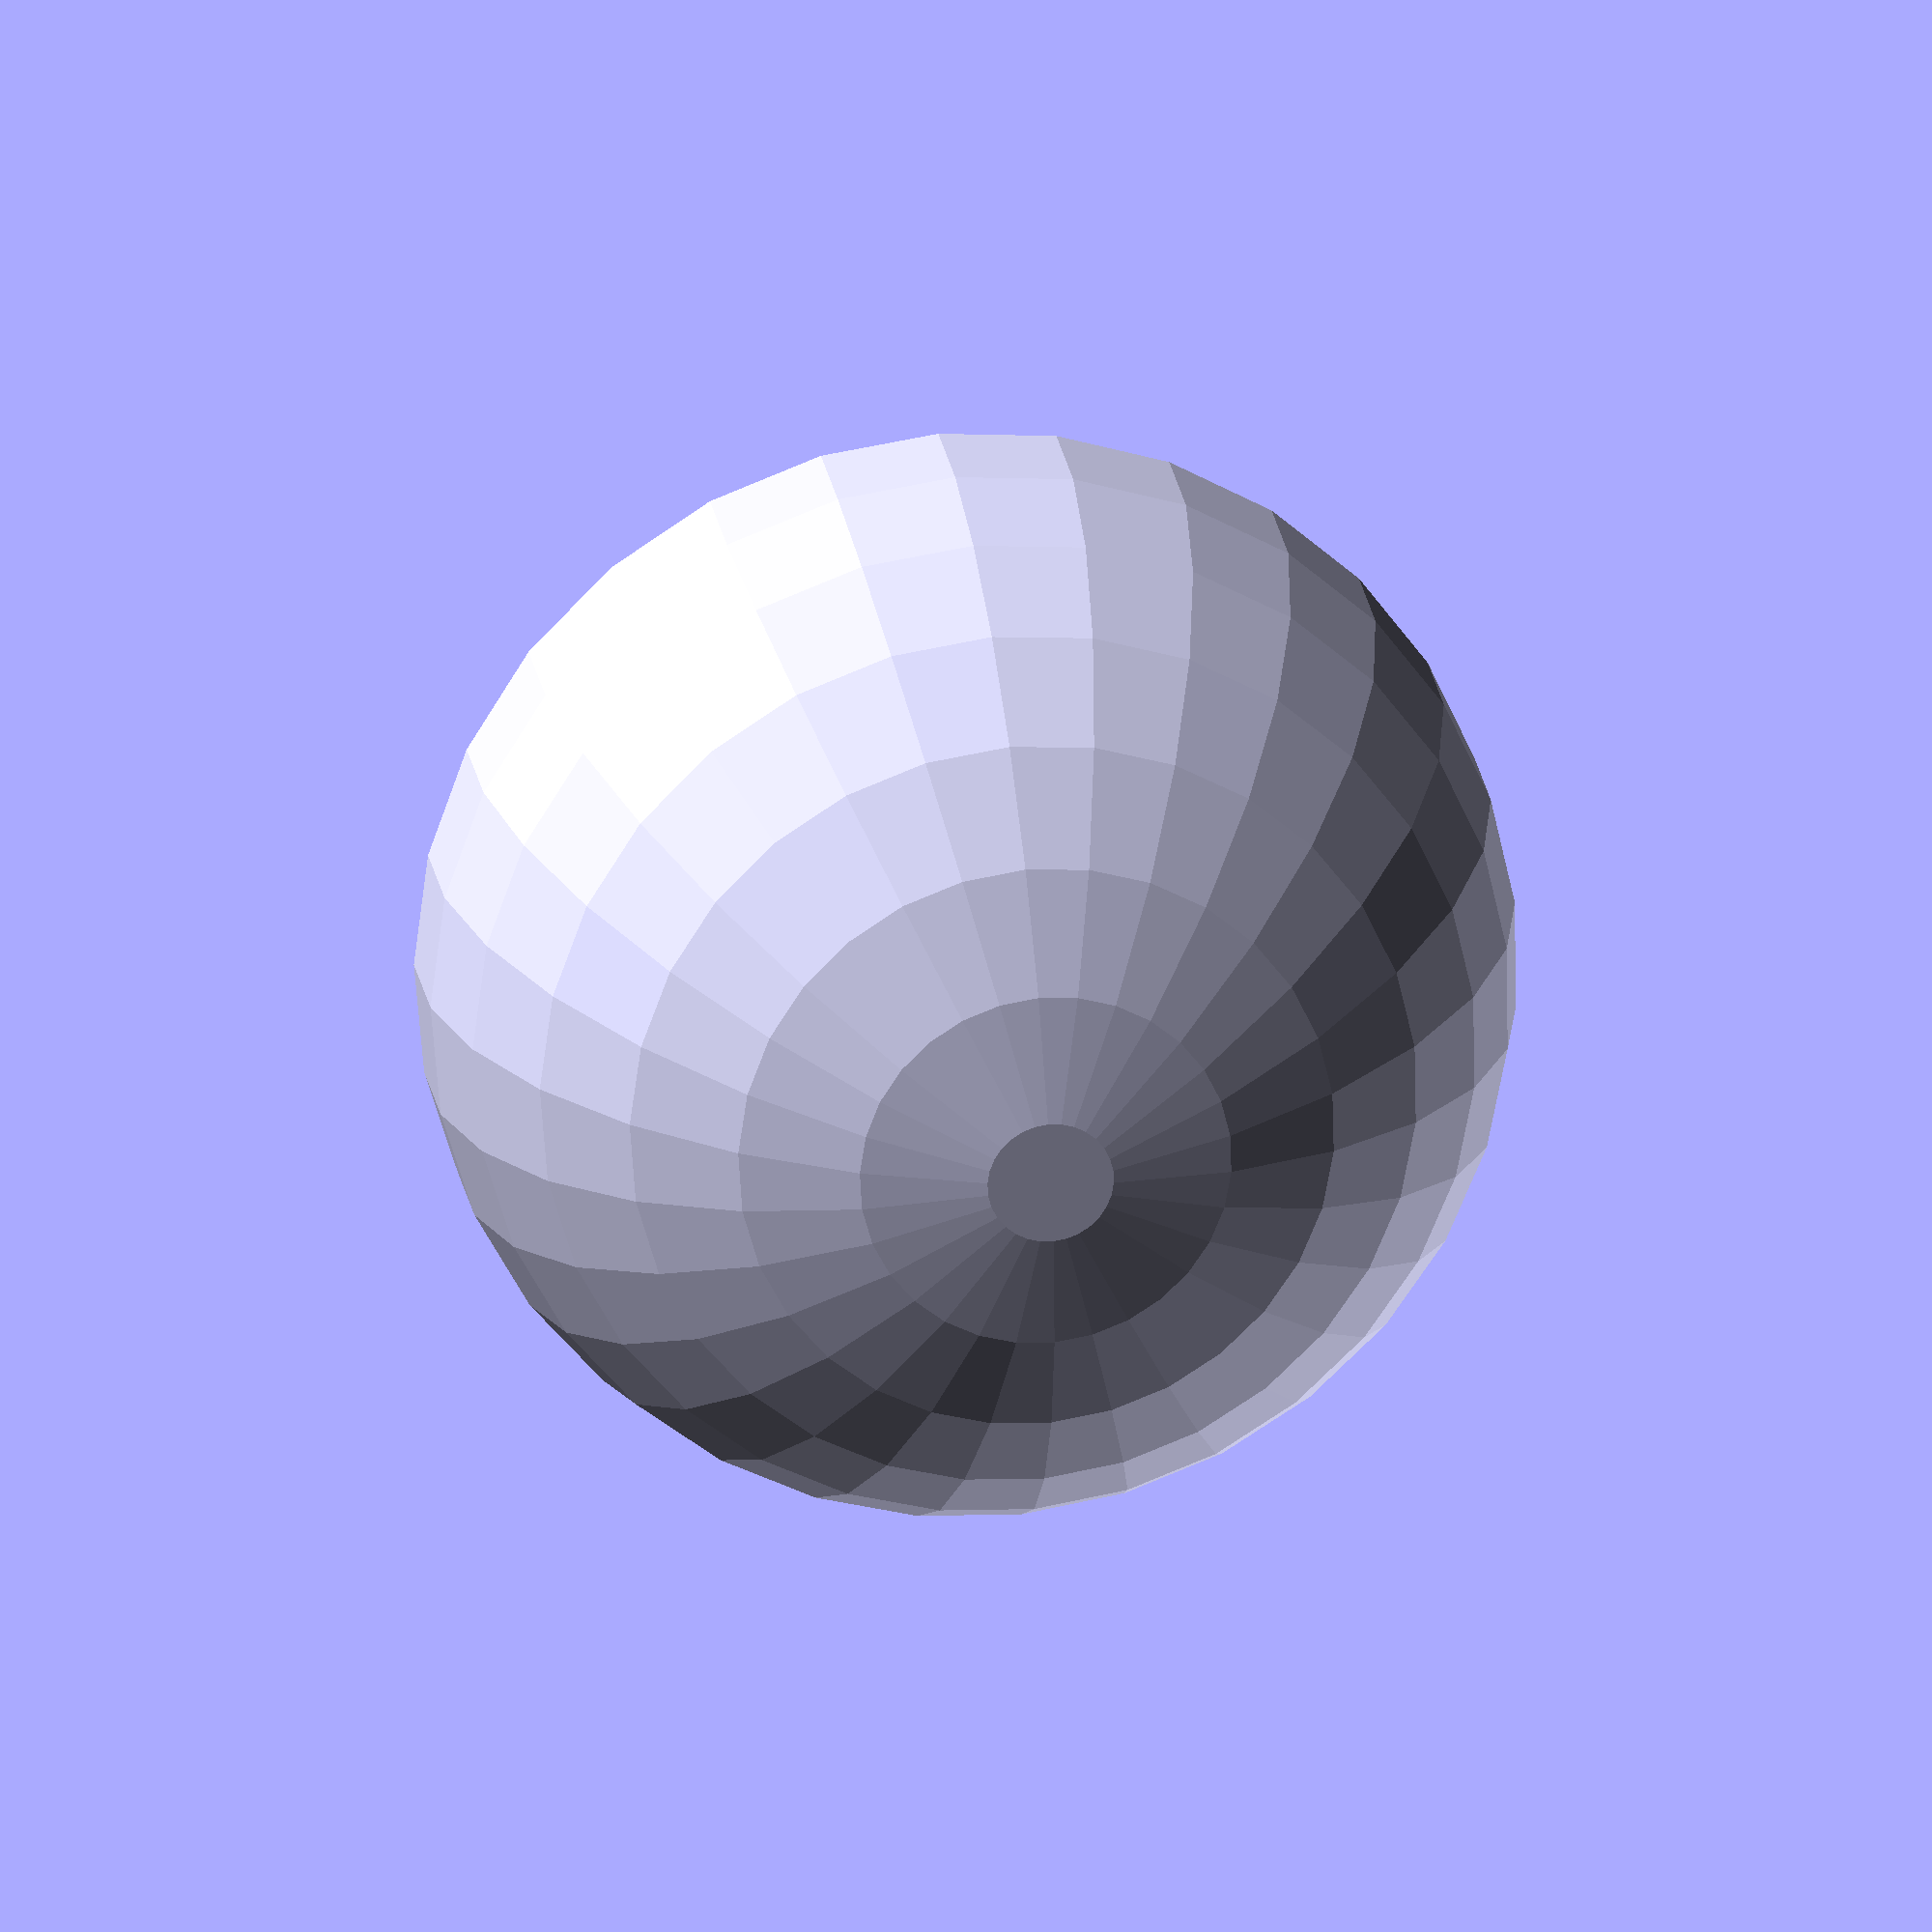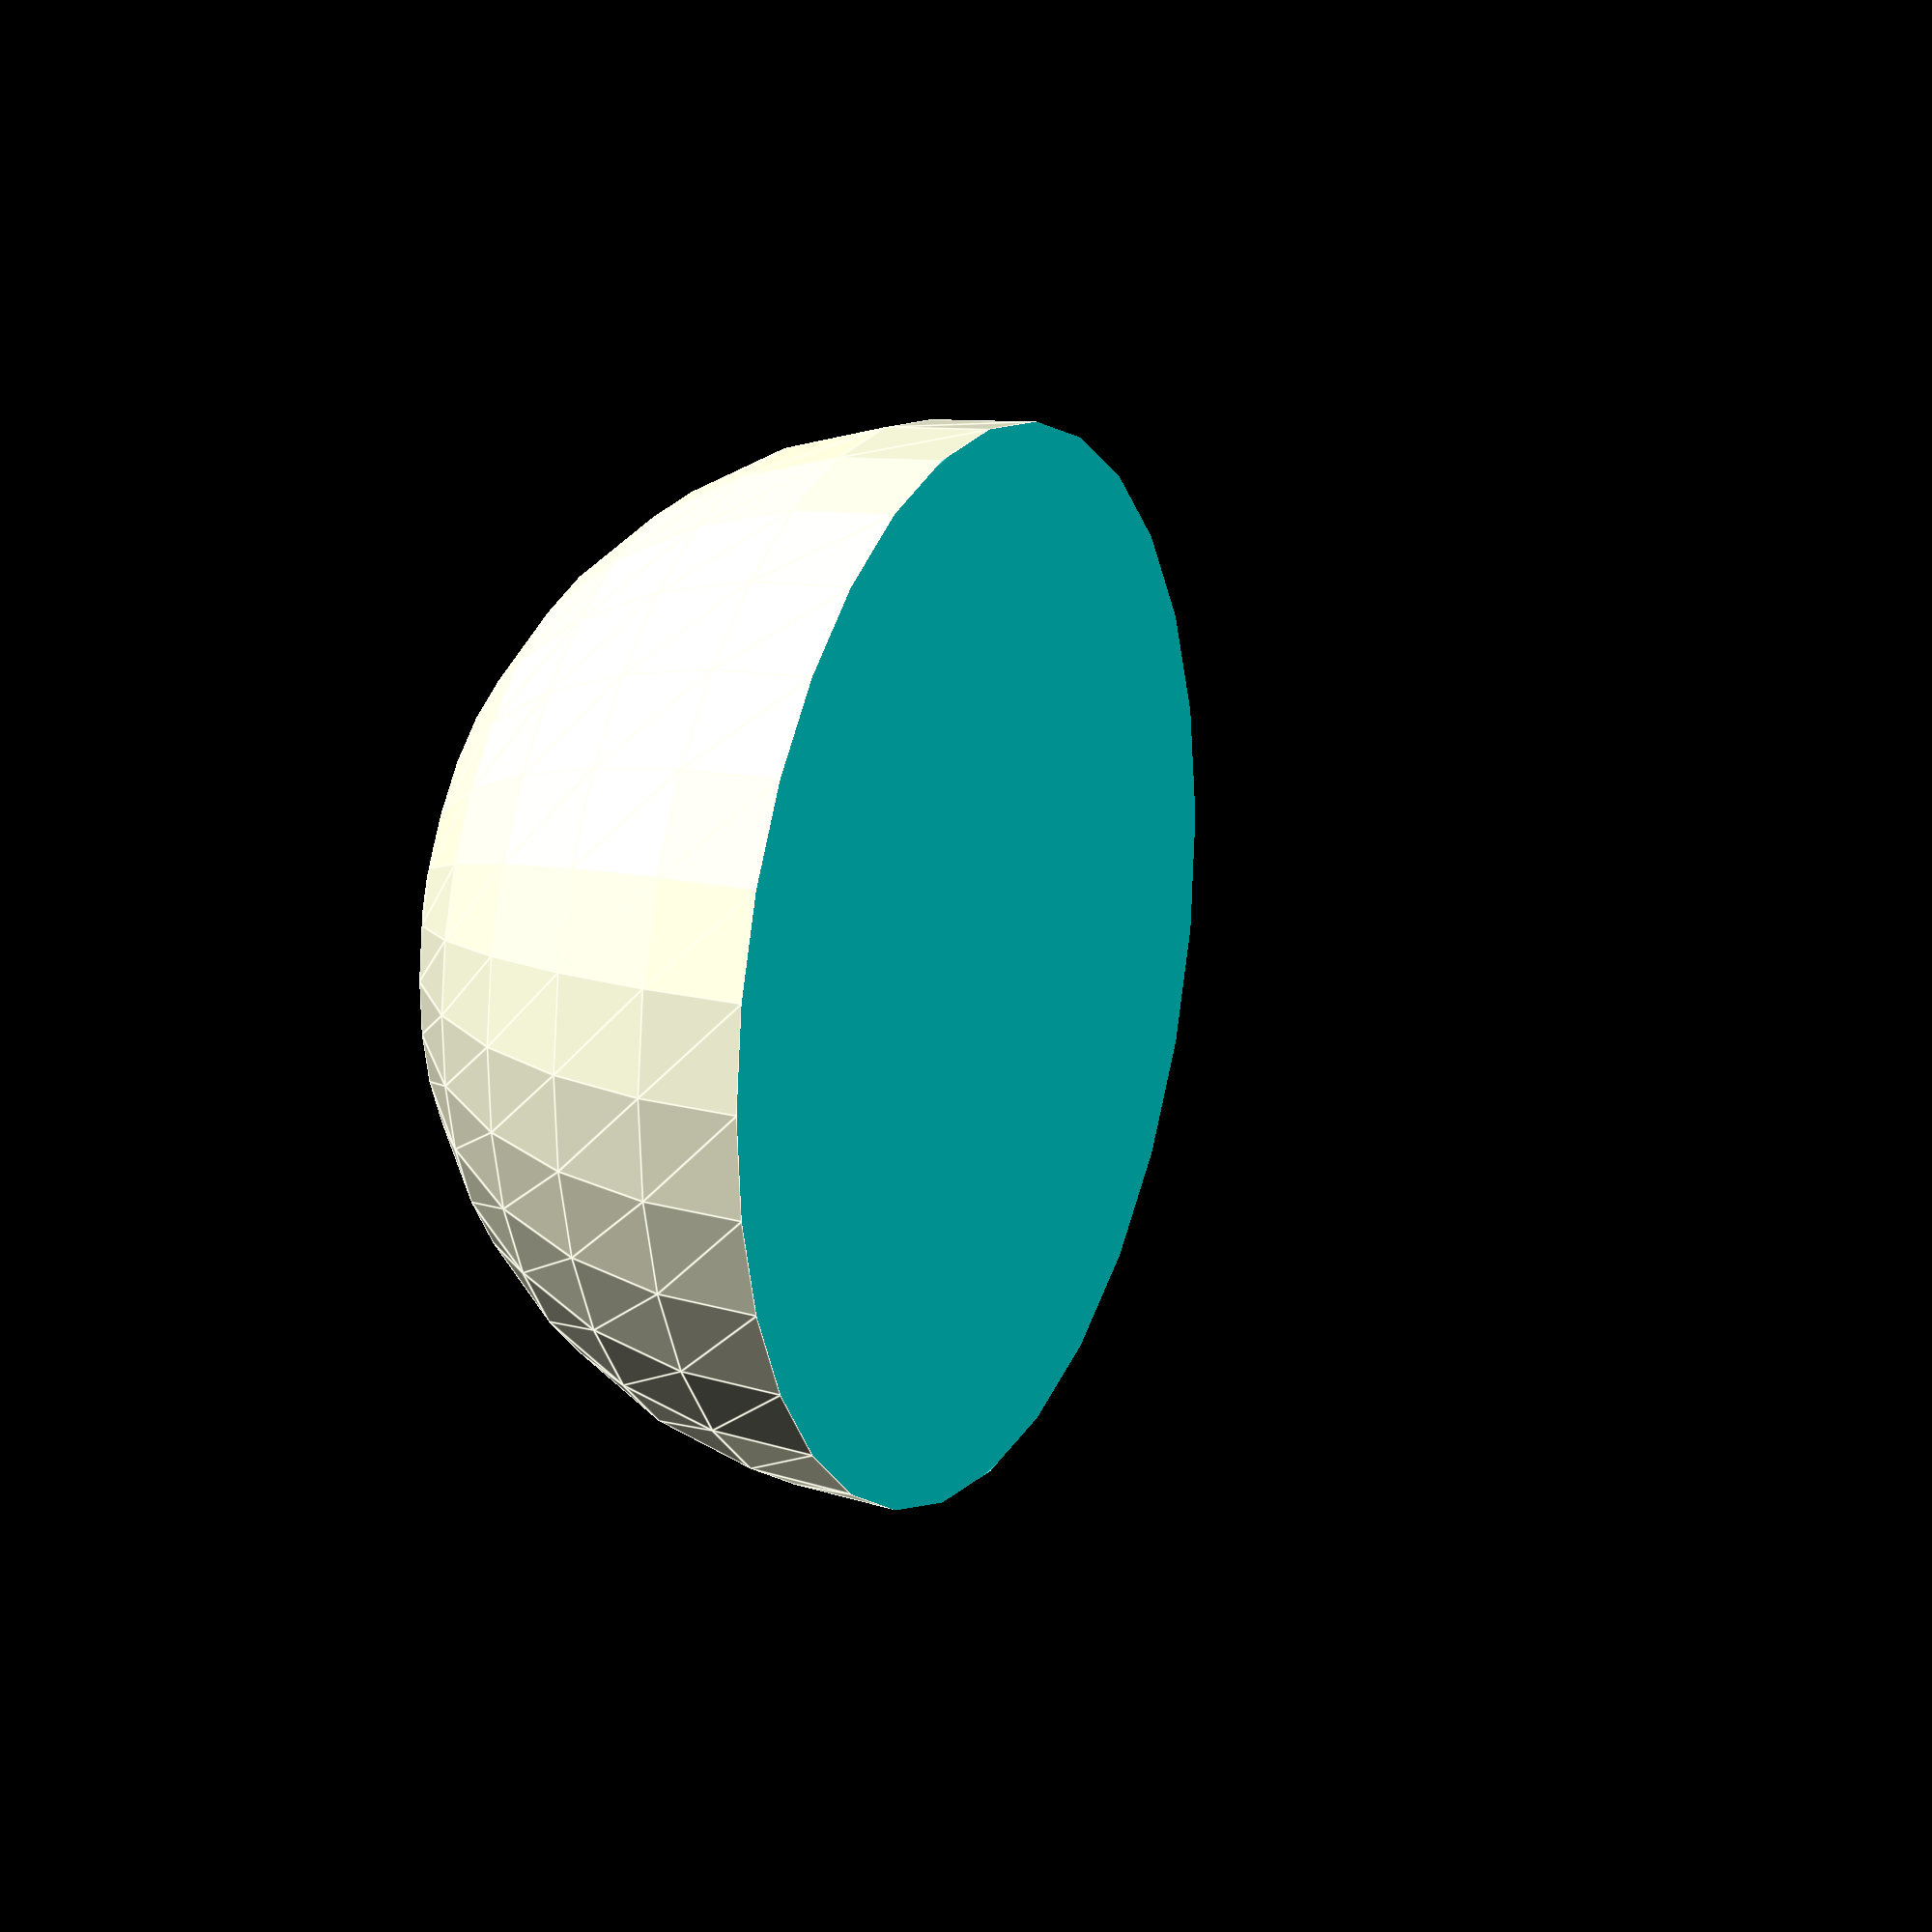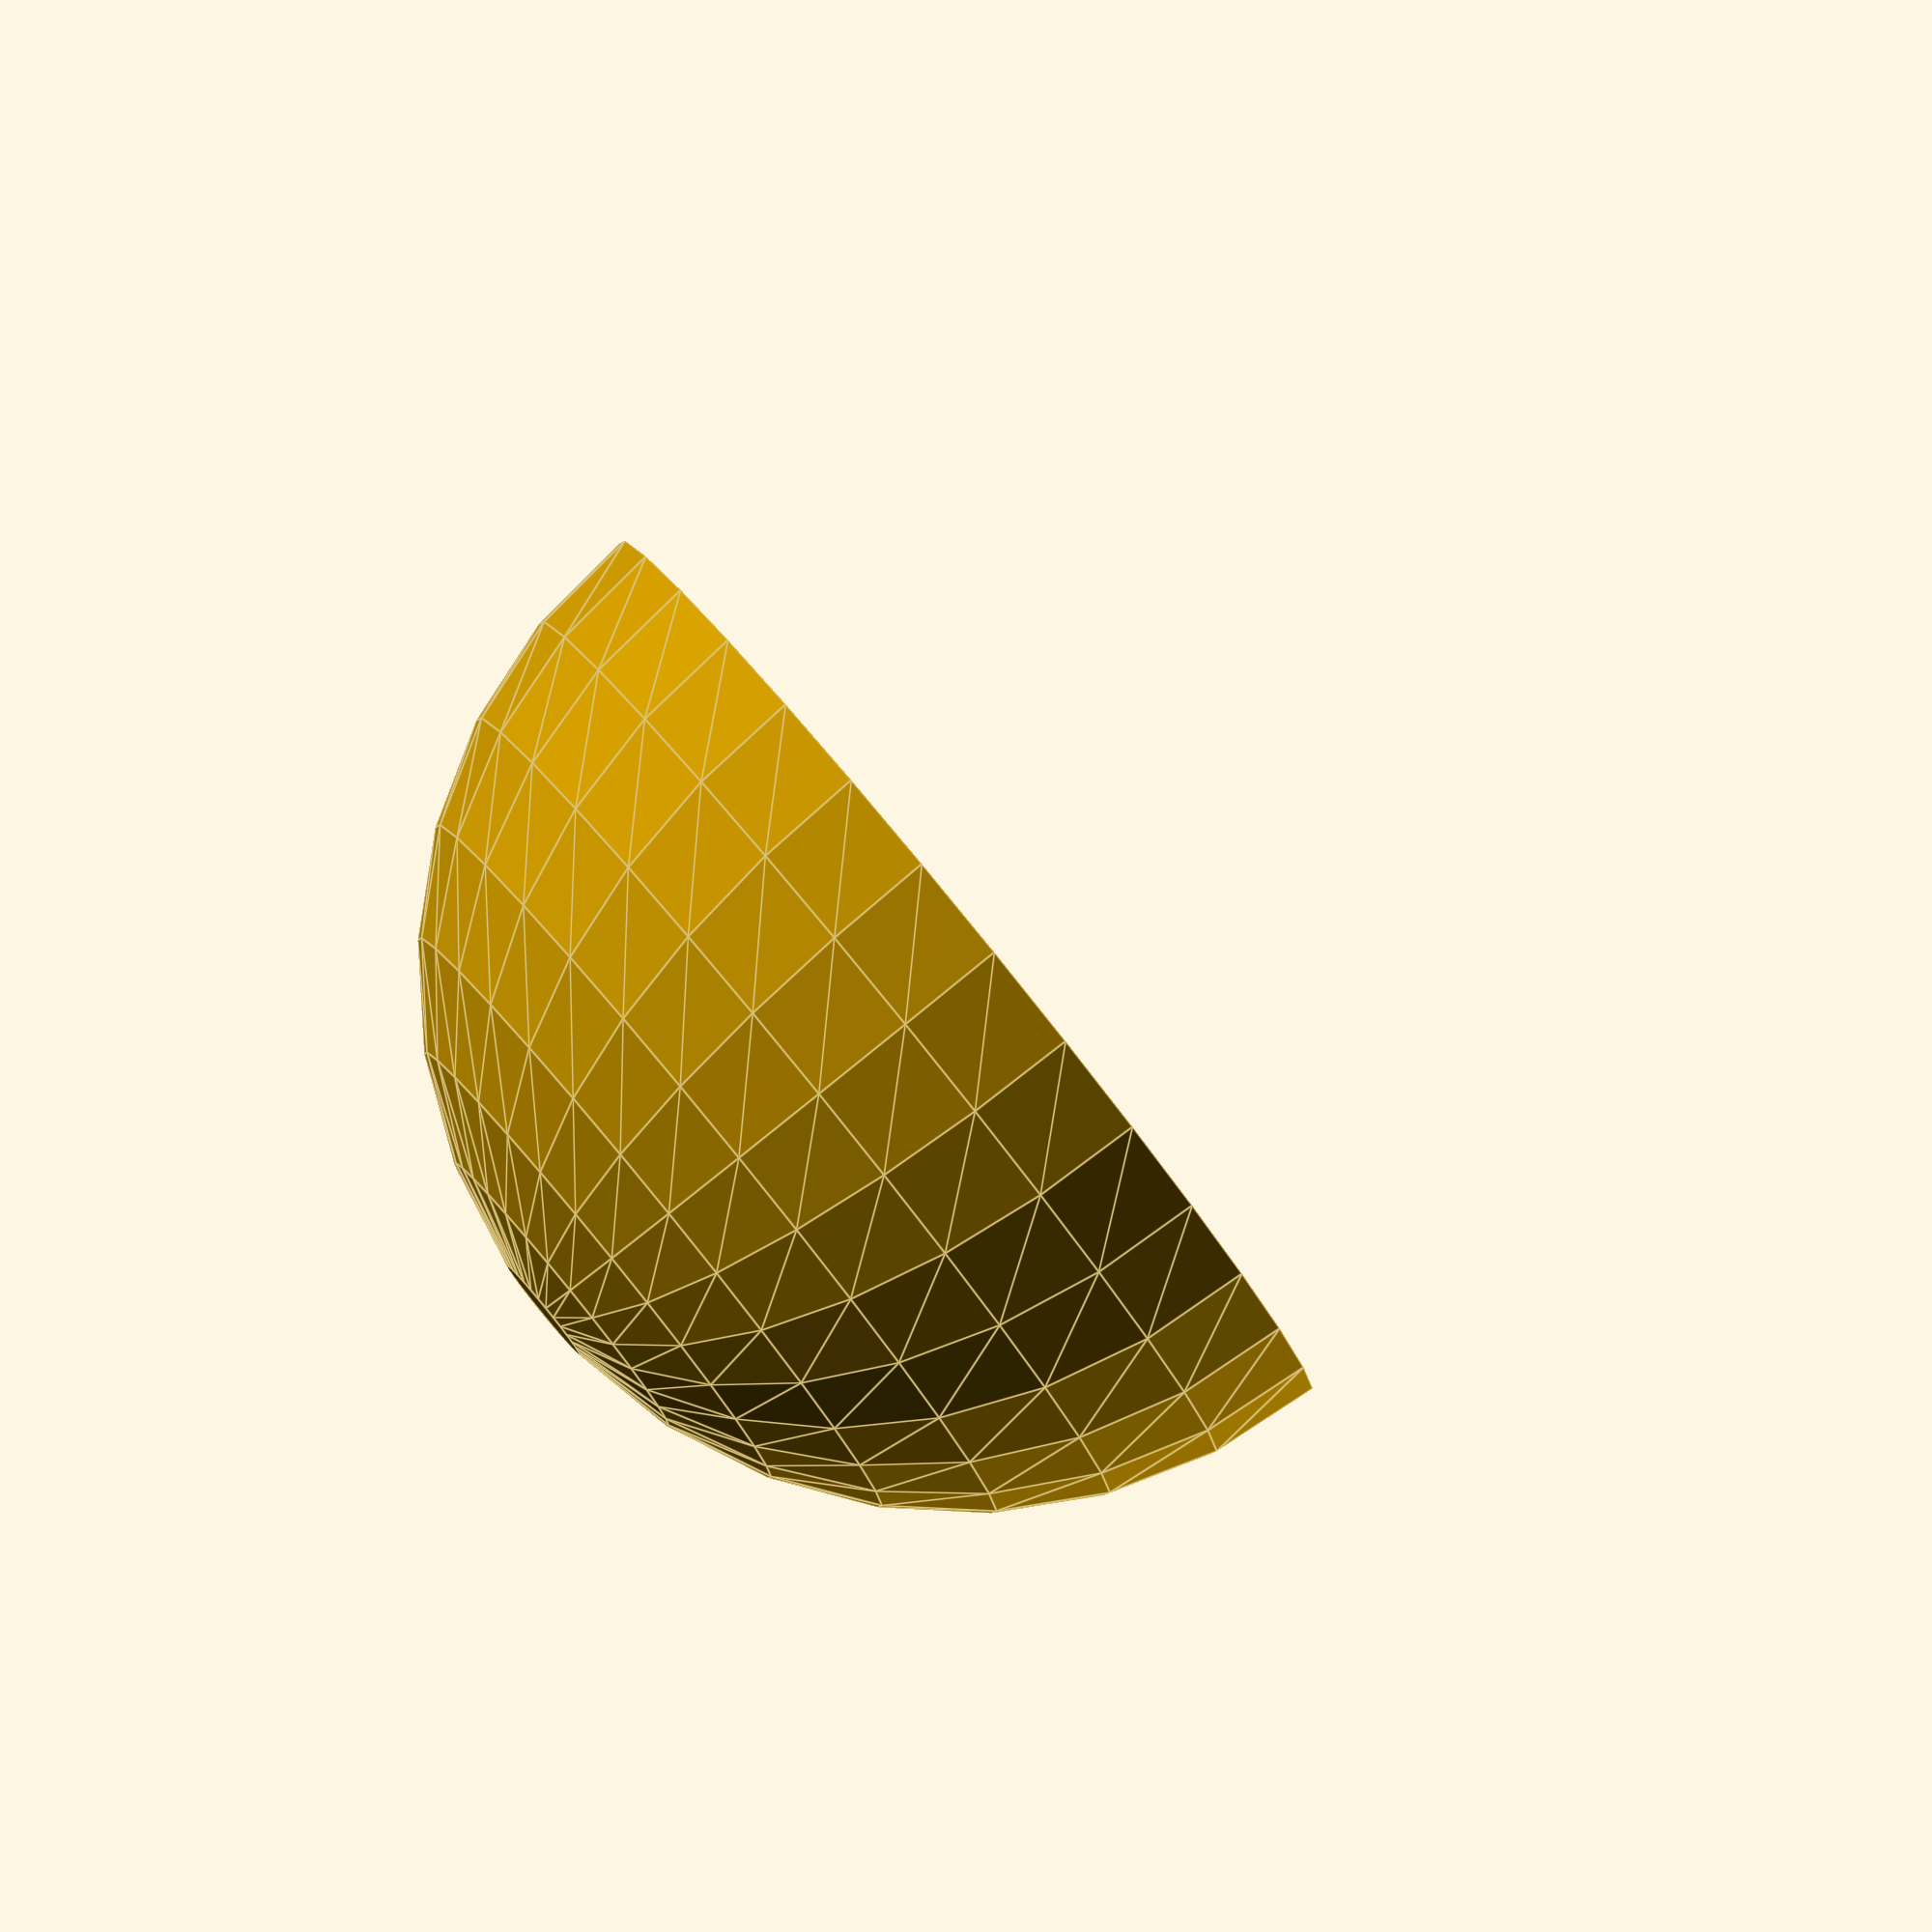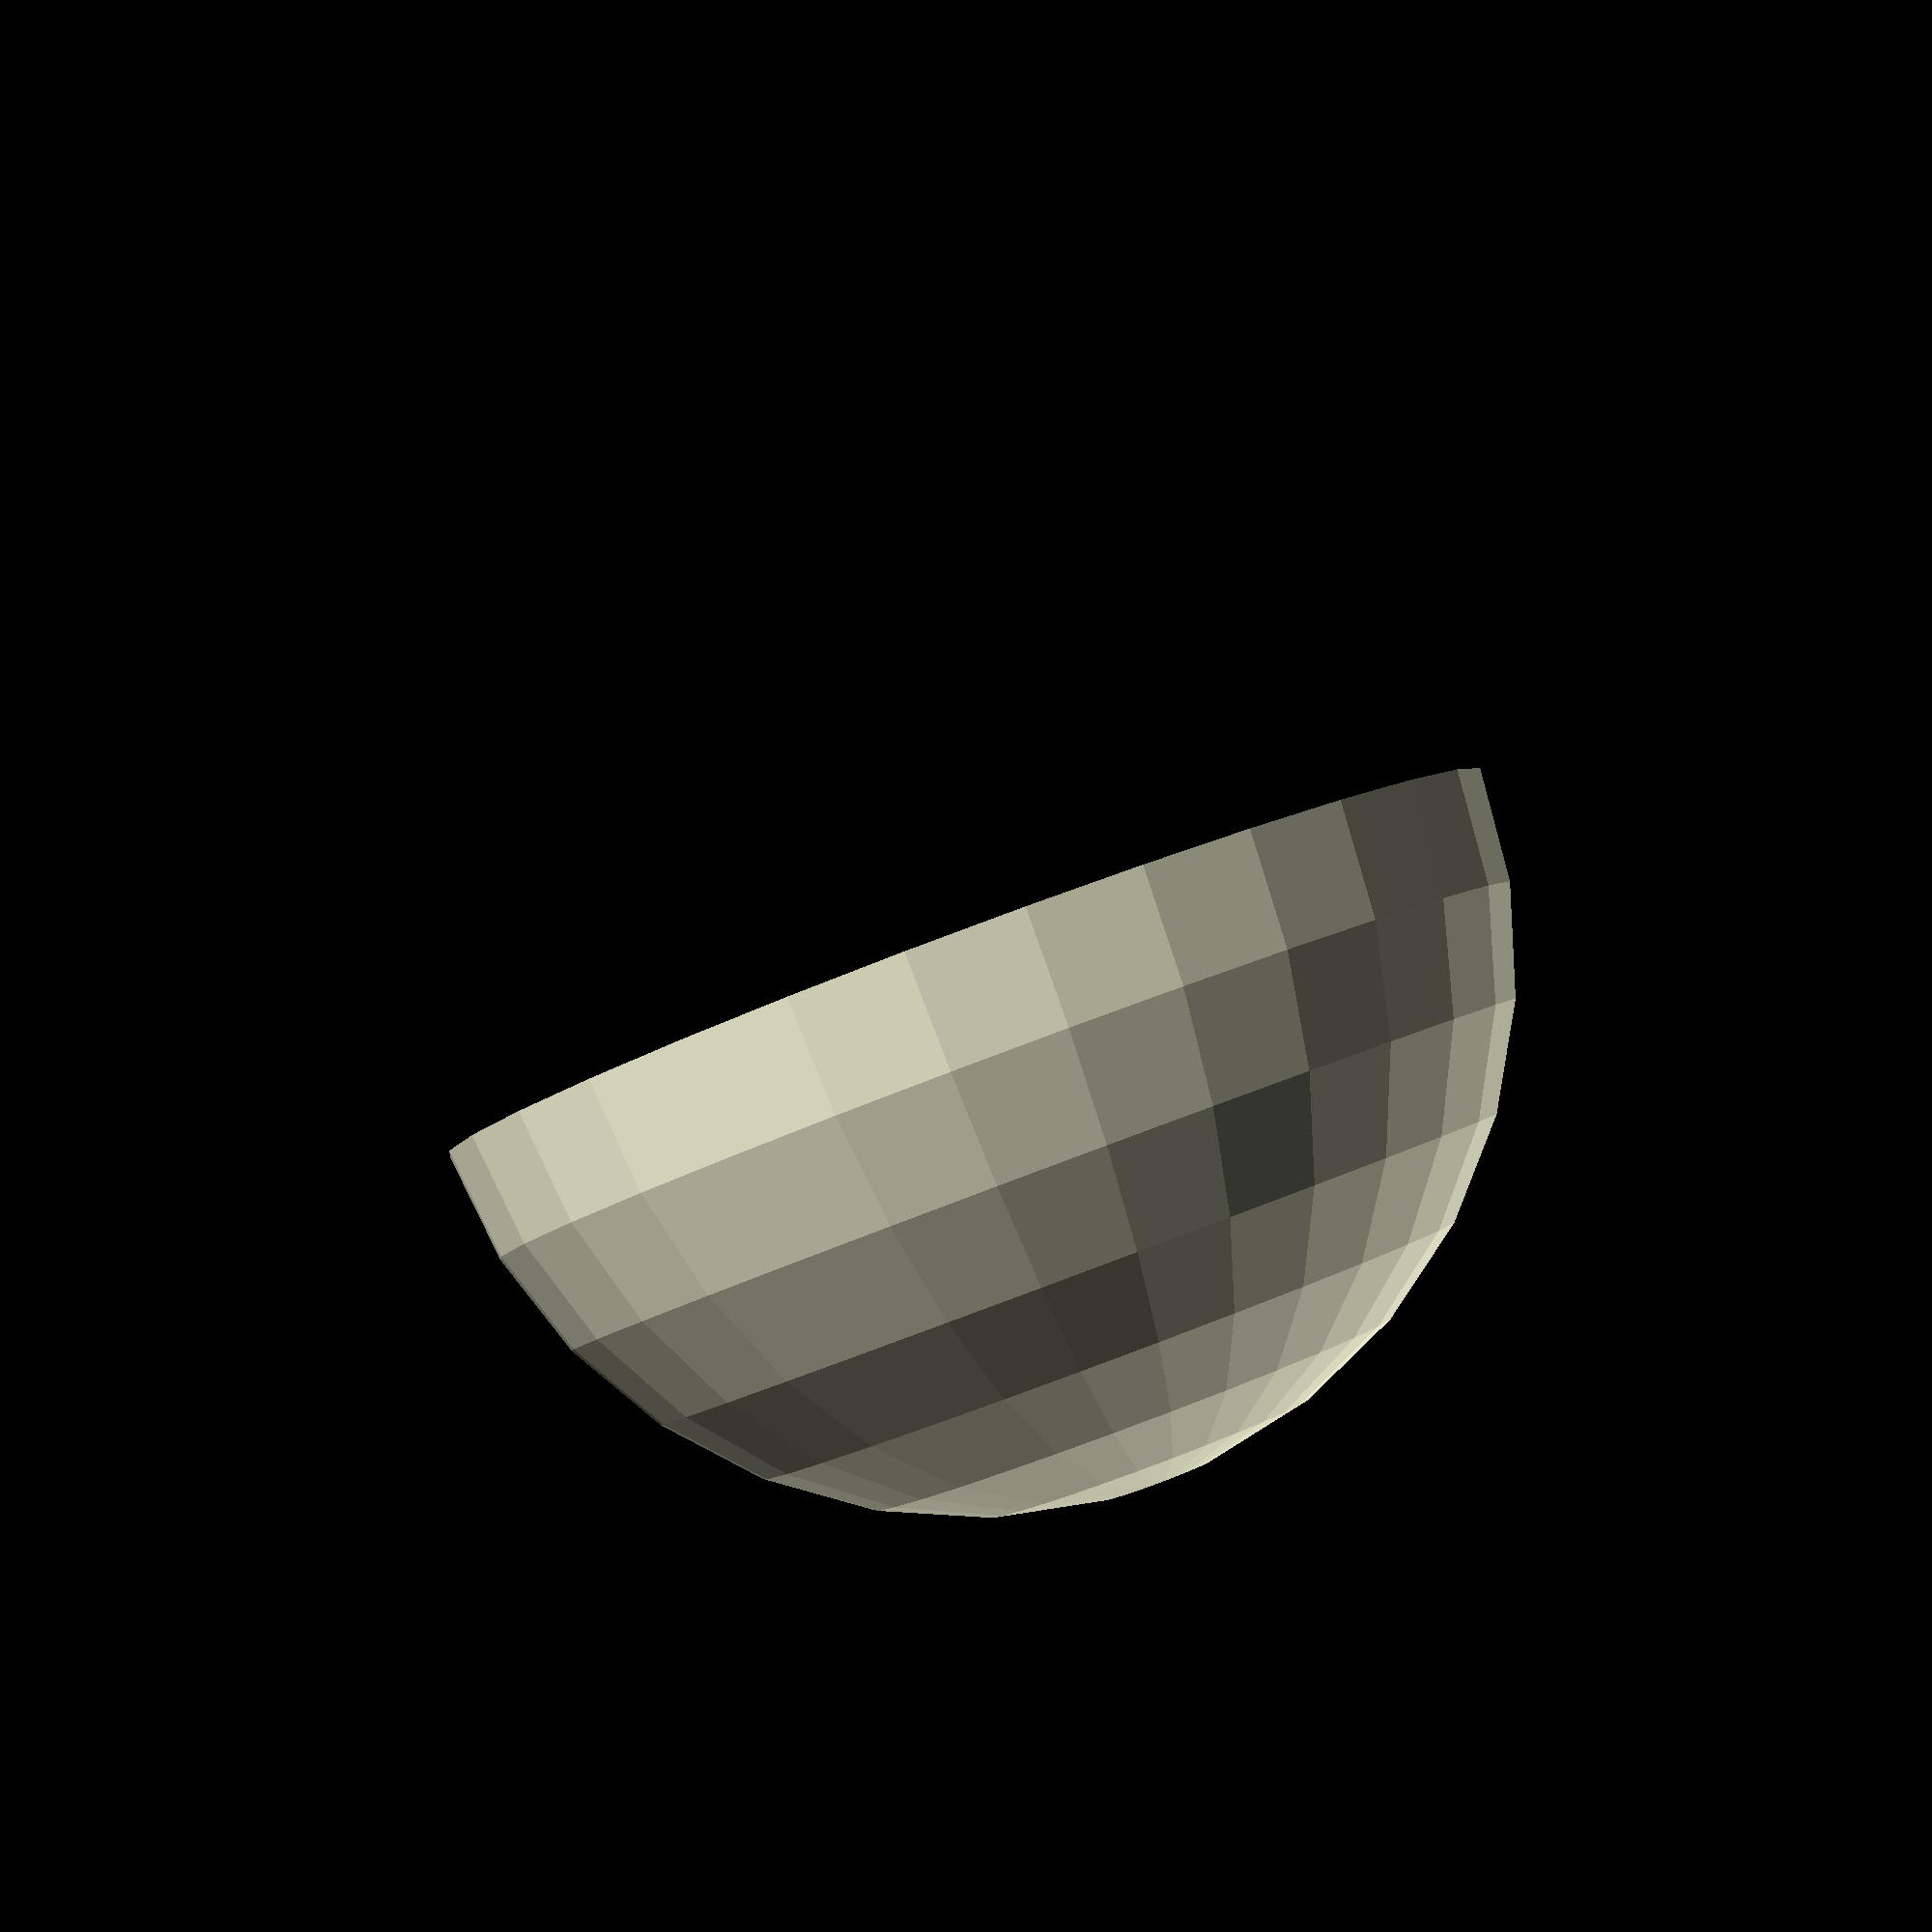
<openscad>
/*
Author: Chris Correll
Date: 11/3/2021
Description: Cut a sphere in half. Then parameterize it!
URL: 
*/

//Global Variables
$fn=30;

//Lesson
//Non parameterized code

difference(){
    sphere(10);
    translate([0,0,5])
      cube([20,20,10],center=true);
}


/*
//Parameterized code
//Parameters
r_s=10;
difference(){
    sphere(r_s);
    translate([0,0,r_s/2])
      cube([r_s*2,r_s*2,r_s],center=true);
}
*/

//Homework
//Pizza slices
//Half pie pizza slice
/*h=1;
r=10;    
difference(){
    cylinder(h=h,r=r,center=true);
    translate([0,r/2,0])
      cube([r*2,r,h],center=true);
}*/

//Quarter pizza slice anywhere
/*h=1;
r=10;    
difference(){
    cylinder(h=h,r=r,center=true);
    translate([0,r/2,0])
      cube([r*2,r,h],center=true);
    translate([r/2,0,0])
      cube([r,r*2,h],center=true);
}*/

//BONUS: Quarter pizza slice in the adjacent quadrant
/*h=1;
r=10;    
difference(){
    cylinder(h=h,r=r,center=true);
    translate([0,-r/2,0])
      cube([r*2,r,h],center=true);
    translate([-r/2,0,0])
      cube([r,r*2,h],center=true);
}
*/

</openscad>
<views>
elev=338.9 azim=32.8 roll=172.0 proj=p view=solid
elev=162.6 azim=263.9 roll=245.3 proj=o view=edges
elev=275.1 azim=73.3 roll=230.8 proj=o view=edges
elev=273.5 azim=156.1 roll=159.6 proj=p view=wireframe
</views>
